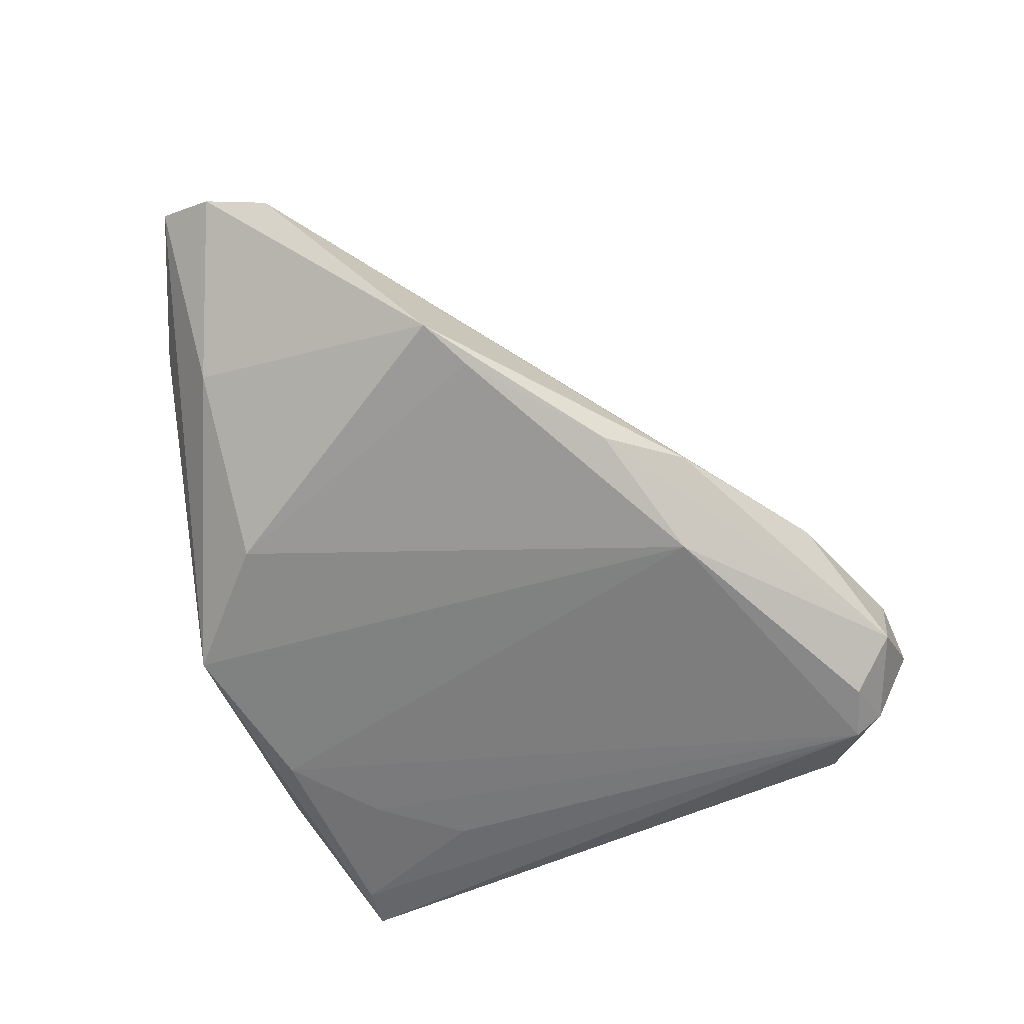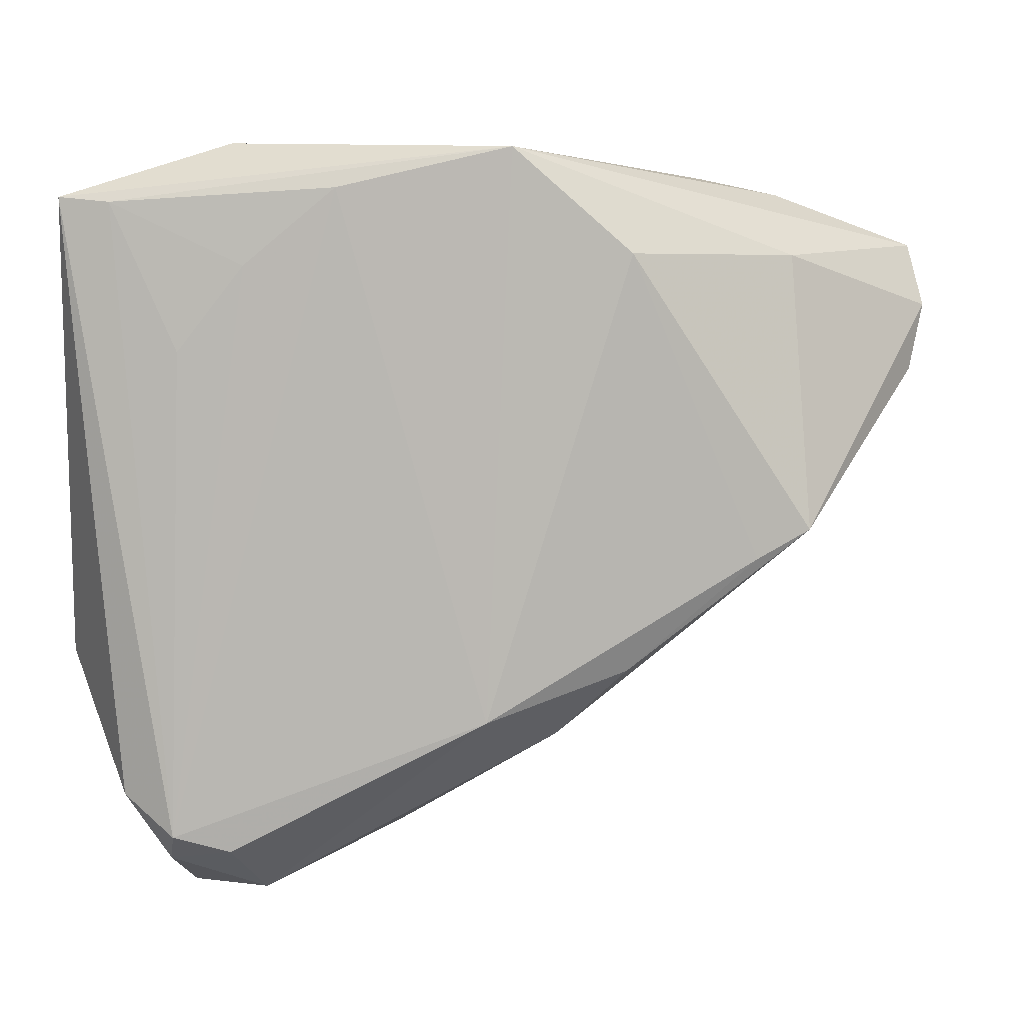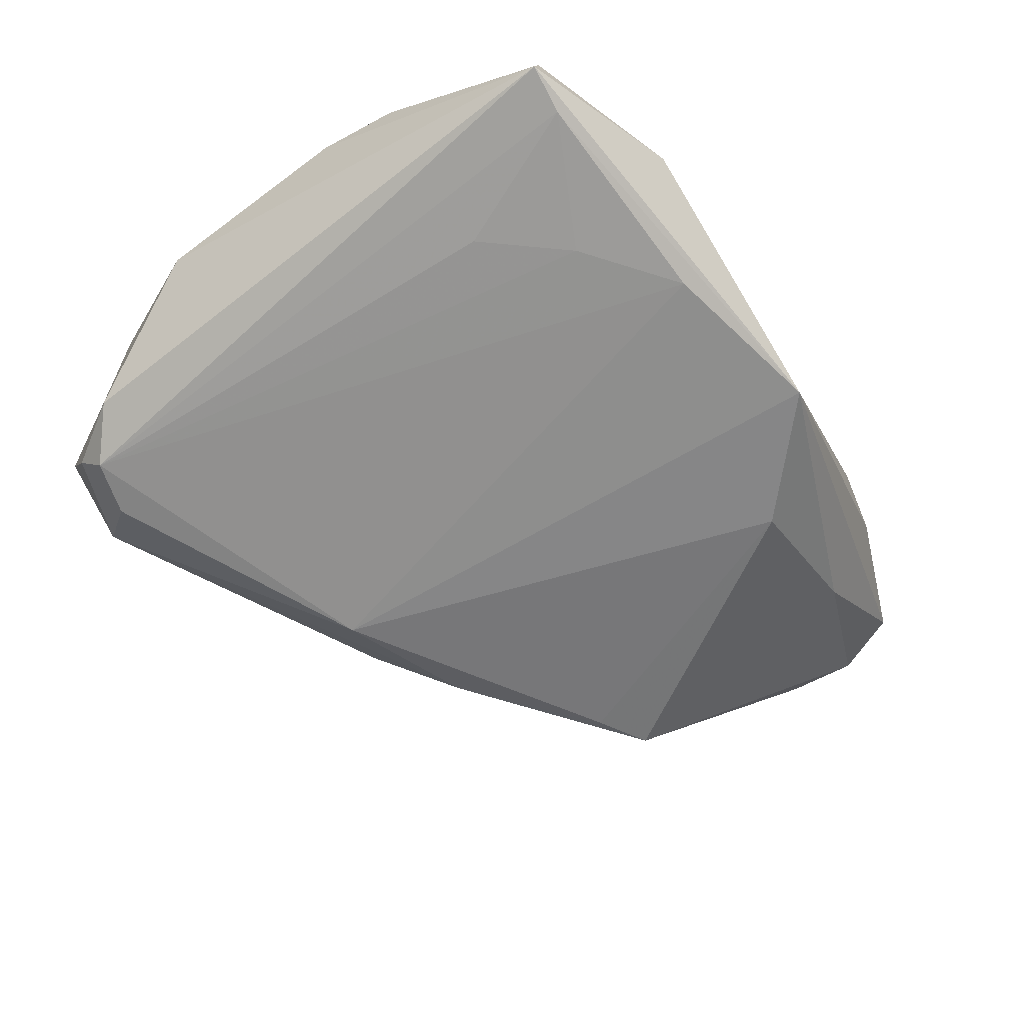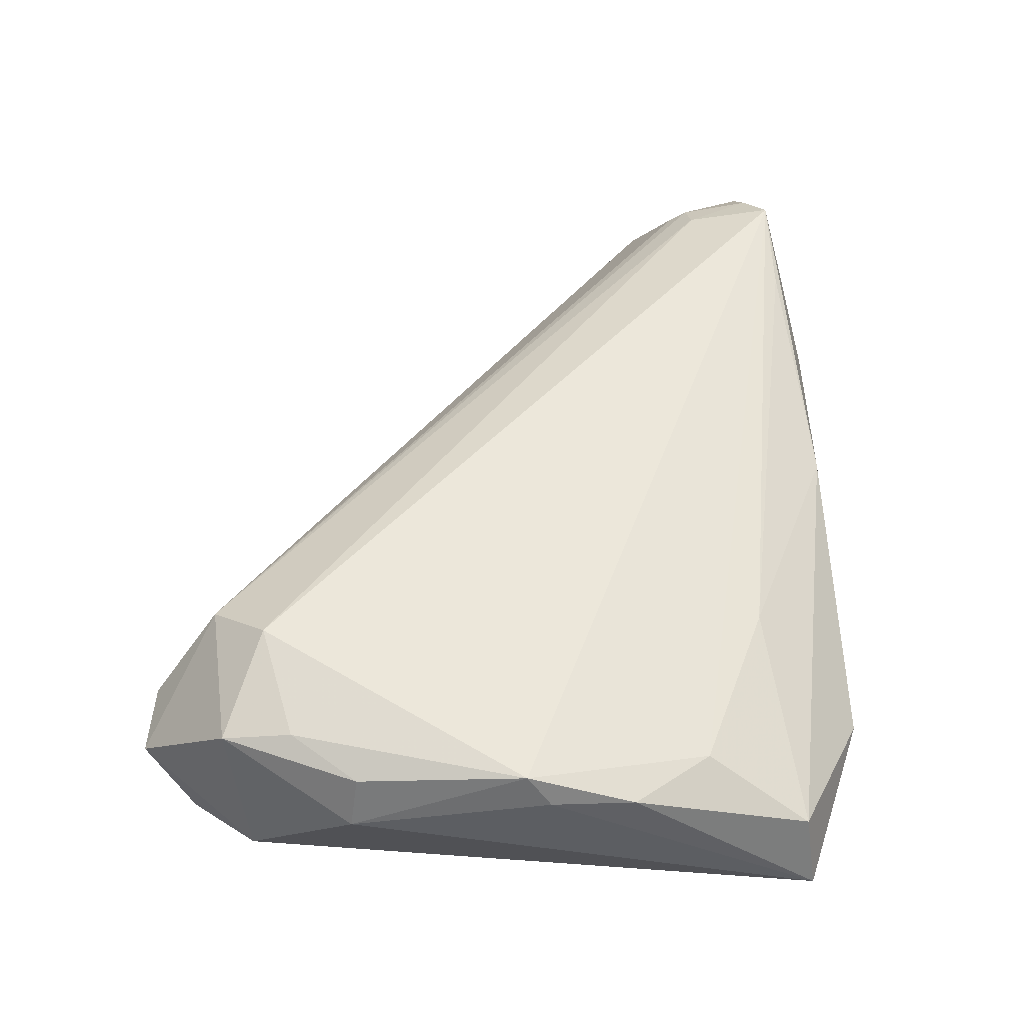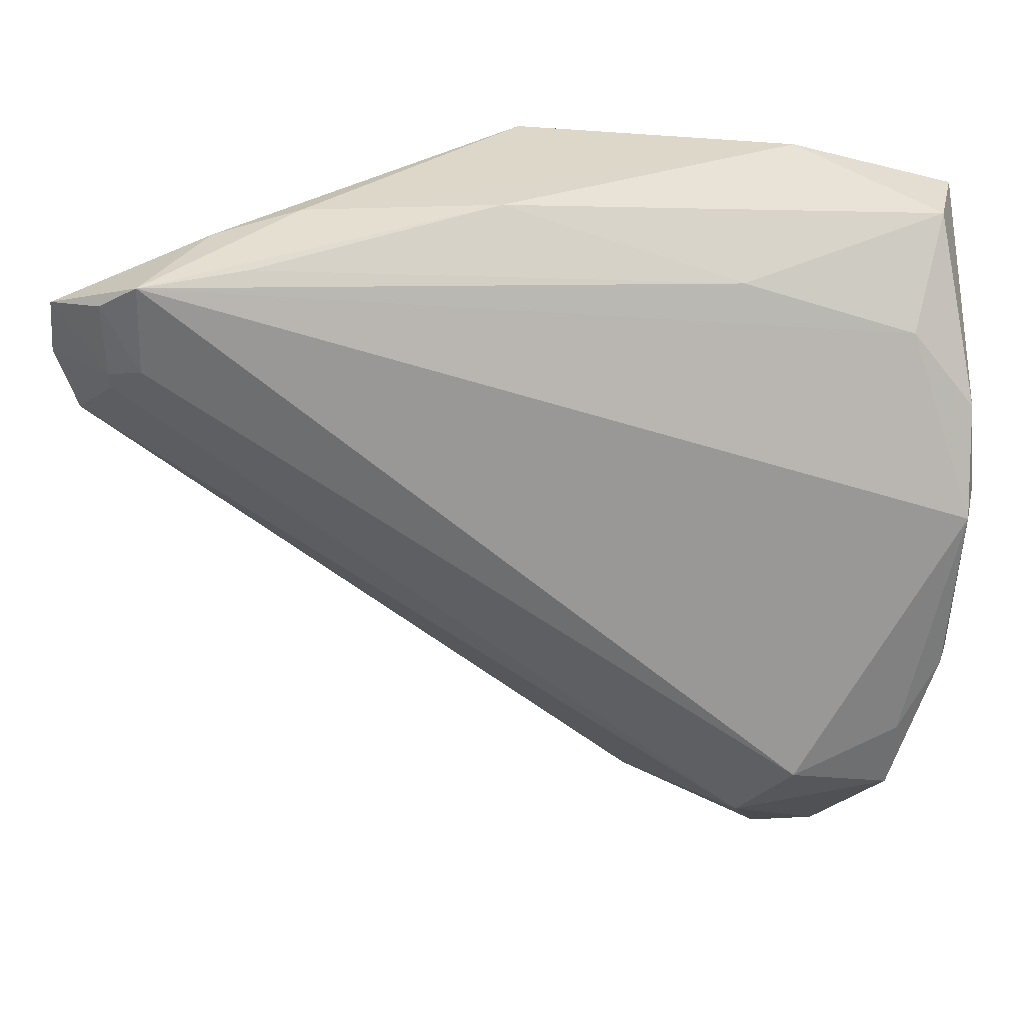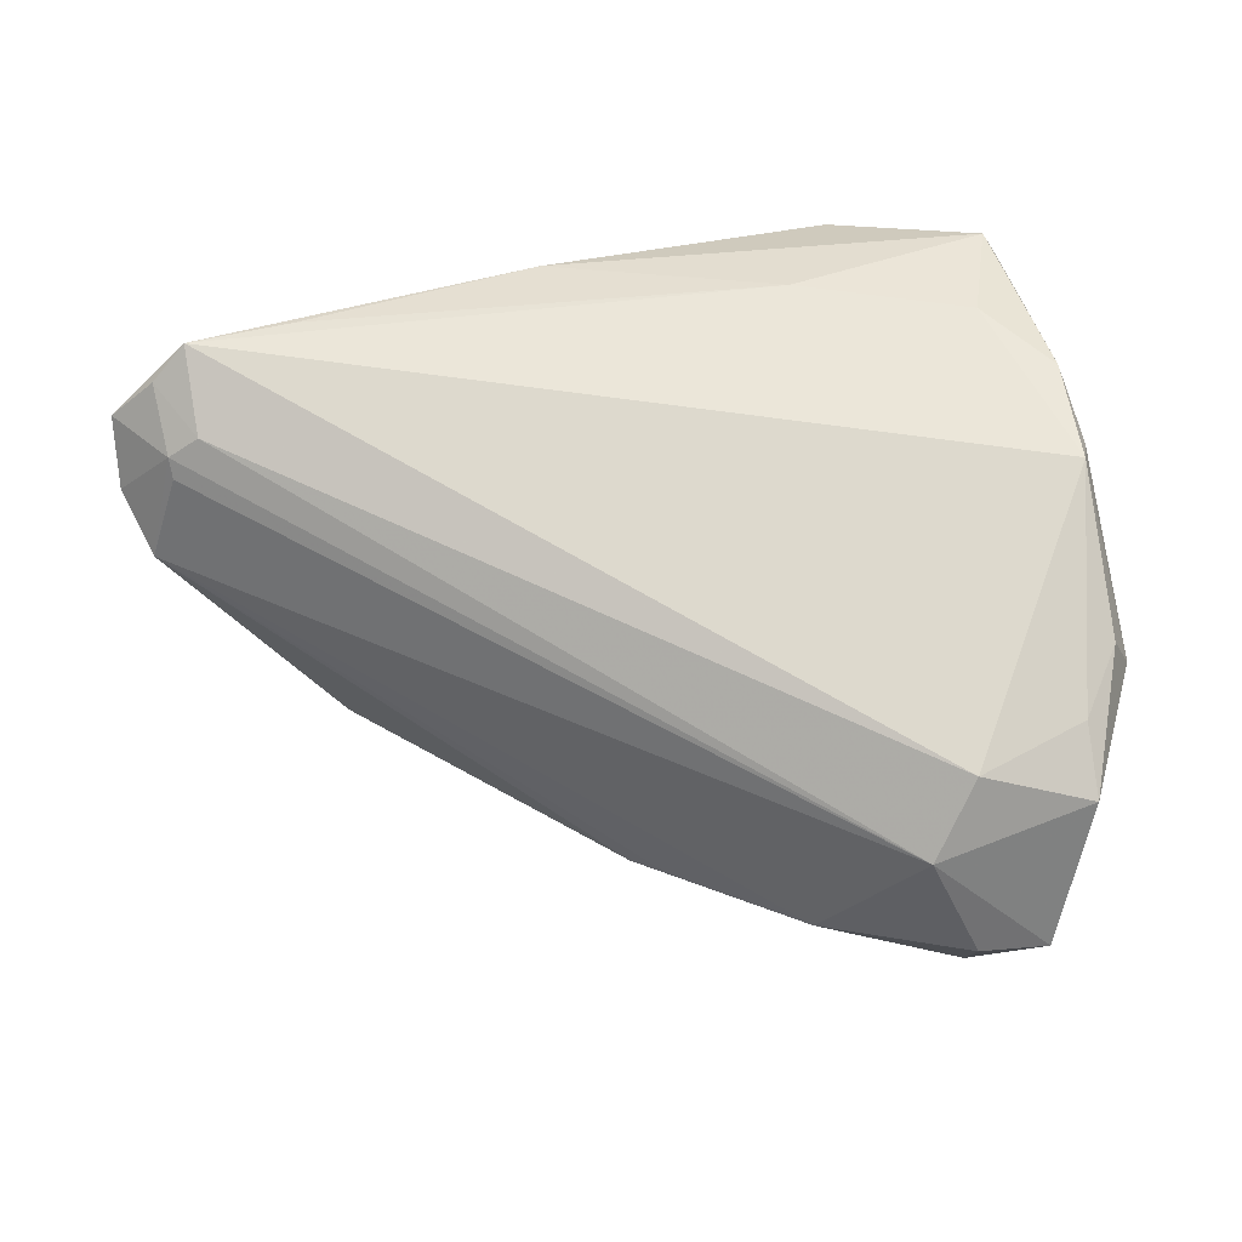
<metadata>
{"format":"obj","ext":"obj","renderer":"f3d","projection":"perspective","resolution":1024,"background":"white","views":[{"elev":-69.6,"azim":-70.4,"up":"+Z"},{"elev":11.4,"azim":170.5,"up":"+Y"},{"elev":-55.9,"azim":124.1,"up":"+Z"},{"elev":52.5,"azim":92.3,"up":"+Z"},{"elev":21.7,"azim":-6.0,"up":"+Y"},{"elev":71.9,"azim":-10.2,"up":"+Z"}]}
</metadata>
<code>
v 0.04665 0.02603 0.01323
v -0.003566 -0.02578 -0.01136
v 0.04361 -0.03627 -0.01231
v 0.05248 -0.01664 0.01411
v 0.04661 -0.03376 0.01326
v -0.03417 0.03225 -0.005243
v -0.05239 0.01675 0.002271
v -0.03383 5.053e-05 -0.01678
v 0.02754 -0.03721 0.01231
v 0.05122 0.03867 0.006
v 0.05335 0.003968 0.01786
v -0.04789 0.02204 0.01142
v -0.04407 0.02492 0.01523
v 0.03393 0.0461 0.0001041
v 0.0003339 -0.02839 -0.009523
v -0.05487 0.02472 0.004866
v -0.03134 0.03683 0.01603
v 0.04915 -0.03176 -0.008173
v 0.002236 0.0461 -0.0136
v 0.01539 -0.03848 -0.004158
v -0.0114 -0.01688 -0.01609
v 0.04703 -0.02505 0.01539
v 0.05487 -0.01743 0.007866
v 0.05397 0.01703 0.01412
v -0.04795 0.02417 0.01297
v 0.006092 -0.02215 -0.01786
v 0.04868 0.03965 -0.00524
v 0.03678 -0.03817 -0.01323
v 0.03221 -0.04446 -0.008665
v 0.03347 0.03235 -0.009503
v 0.05473 0.006932 0.01418
v 0.04059 -0.0461 -9.571e-05
v -0.05419 0.03198 0.009647
v 0.03351 -0.02974 0.01786
v -0.04388 0.03561 0.01786
v -0.02512 0.04105 0.00579
v 0.04379 -0.04008 -0.008632
v 0.04137 0.02222 -0.008609
v -0.03547 0.03882 0.007443
v 0.02585 0.03278 0.01318
v -0.02726 -0.00333 -0.01708
v -0.01179 0.03366 -0.01567
v 0.0323 -0.04548 0.0009289
v 0.02265 0.04141 -0.01093
v -0.04835 0.03281 0.01494
v -0.002143 0.04201 0.00973
v 0.05447 0.04015 -0.003363
f 23 18 47
f 35 11 1
f 25 33 16
f 5 18 23
f 34 11 35
f 9 5 34
f 16 33 6
f 6 8 16
f 42 8 6
f 31 11 23
f 23 47 31
f 26 28 29
f 10 47 14
f 35 33 45
f 33 25 45
f 7 20 9
f 7 25 16
f 16 8 7
f 43 20 29
f 9 20 43
f 29 20 2
f 2 7 8
f 23 11 4
f 4 5 23
f 13 25 9
f 9 34 13
f 13 34 35
f 35 45 13
f 13 45 25
f 11 34 22
f 22 34 5
f 22 4 11
f 5 4 22
f 3 47 18
f 28 26 3
f 41 8 42
f 42 26 41
f 19 26 42
f 42 6 19
f 19 6 33
f 19 36 14
f 14 47 19
f 46 10 14
f 14 36 46
f 46 36 35
f 35 1 40
f 1 10 40
f 10 46 40
f 24 1 11
f 24 10 1
f 11 31 24
f 24 31 47
f 47 10 24
f 9 25 12
f 12 7 9
f 25 7 12
f 18 5 32
f 32 5 9
f 9 43 32
f 32 43 29
f 21 2 8
f 8 41 21
f 21 41 26
f 21 26 29
f 29 2 21
f 20 7 15
f 15 2 20
f 7 2 15
f 47 3 27
f 27 19 47
f 26 19 44
f 30 3 44
f 44 3 26
f 44 27 30
f 19 27 44
f 39 19 33
f 36 19 39
f 39 33 35
f 35 36 39
f 17 46 35
f 35 40 17
f 17 40 46
f 37 3 18
f 18 32 37
f 37 32 29
f 29 28 37
f 28 3 37
f 38 3 30
f 30 27 38
f 38 27 3

</code>
